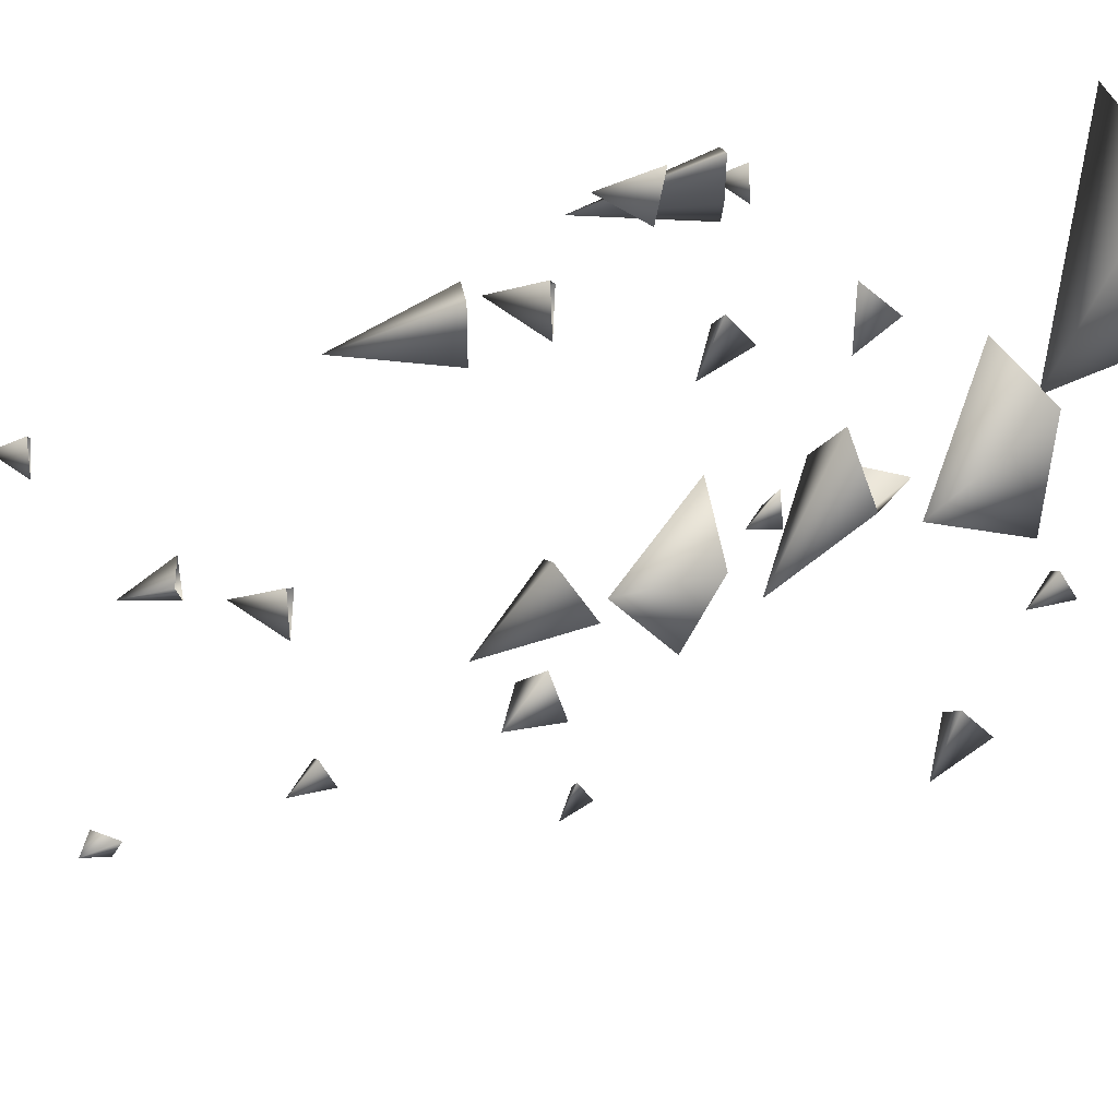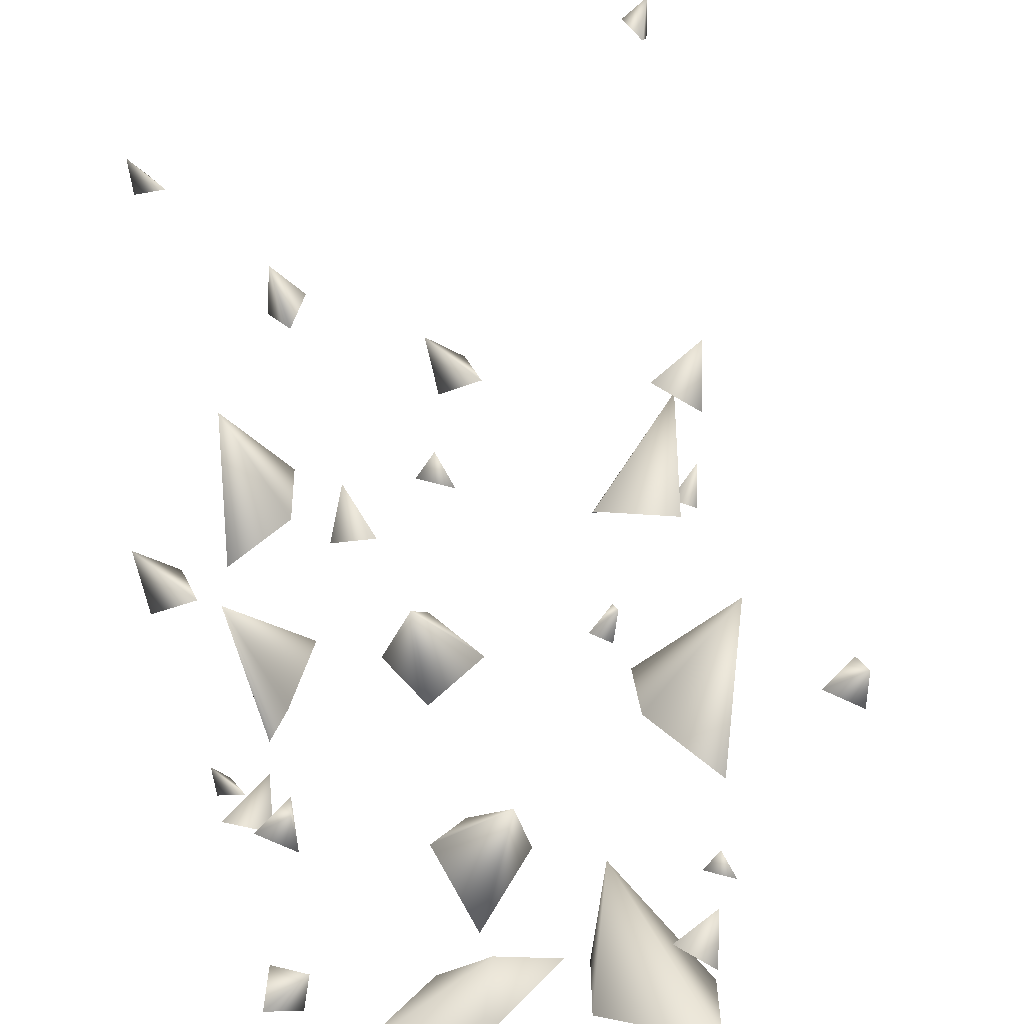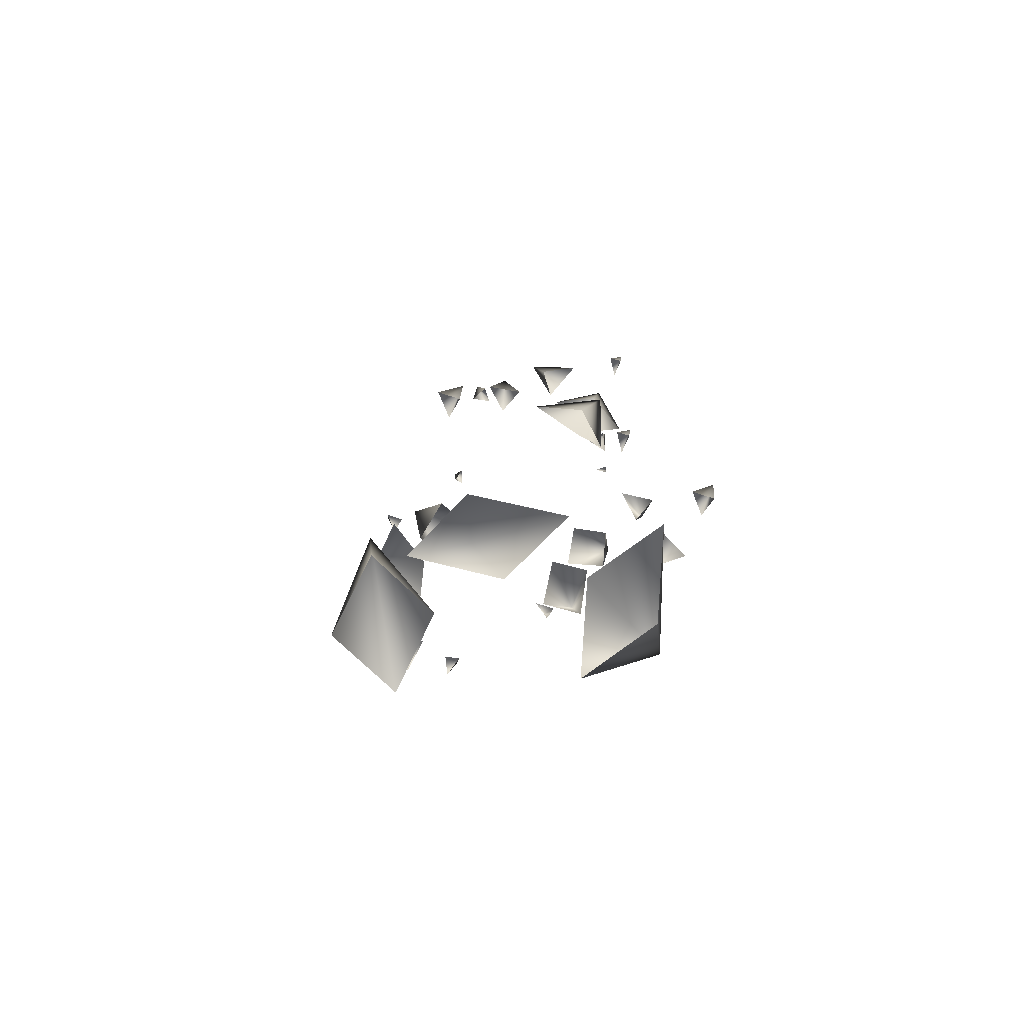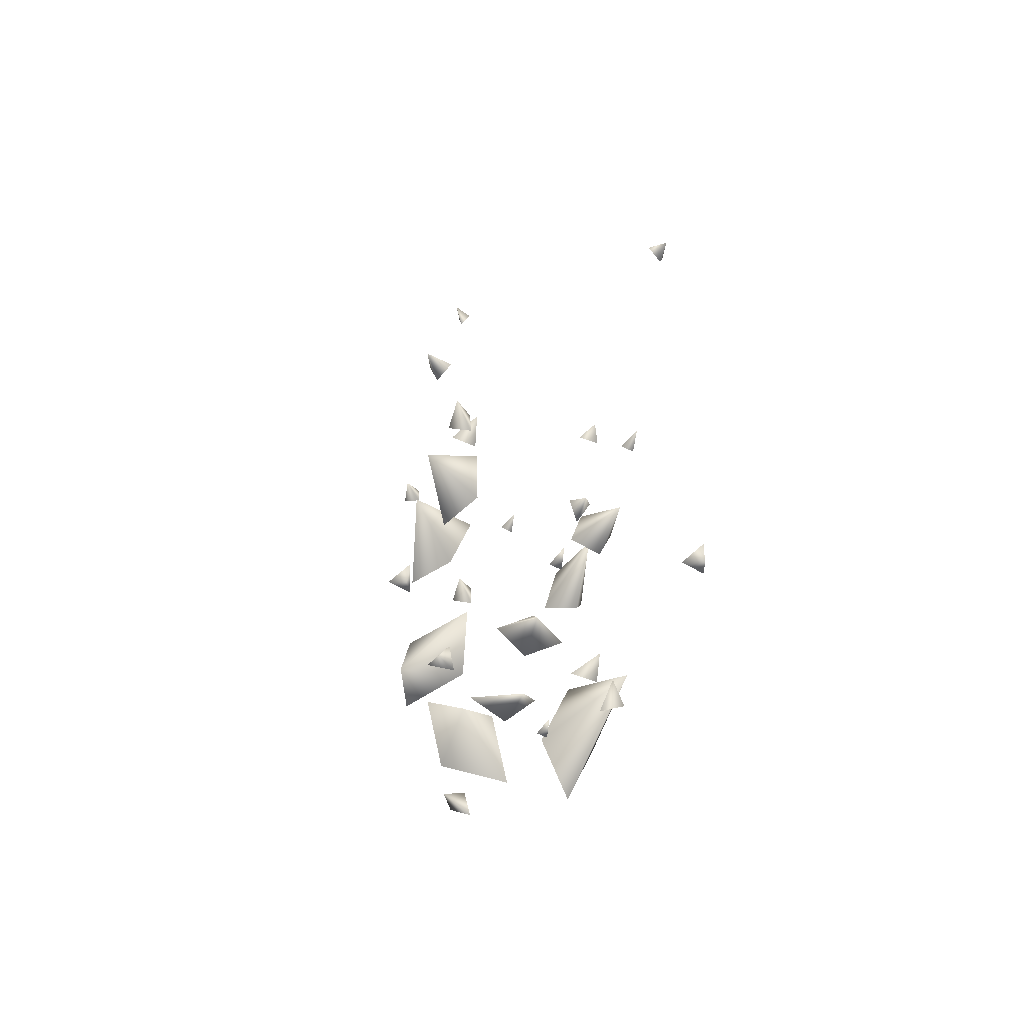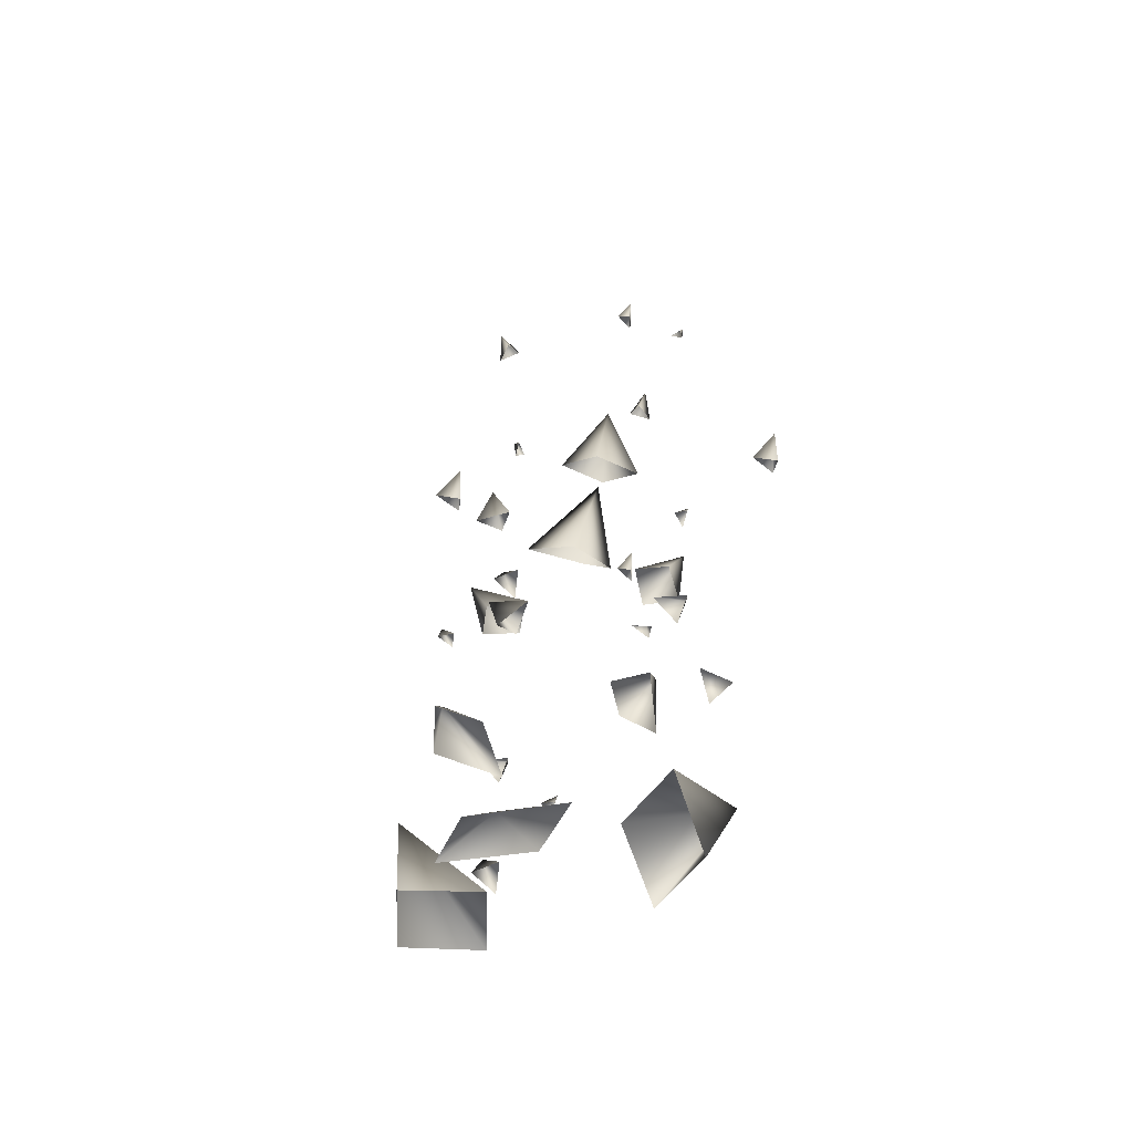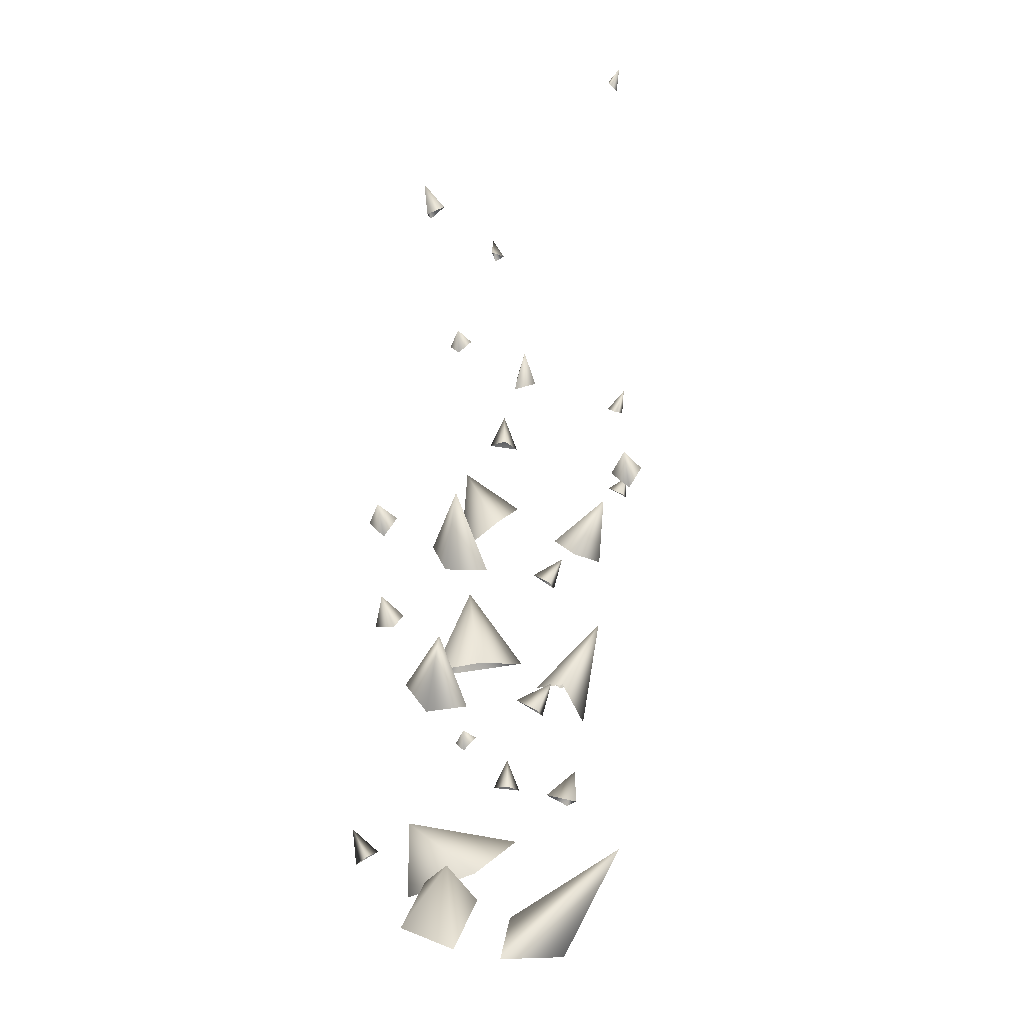
<metadata>
{"format":"obj","ext":"obj","renderer":"f3d","projection":"perspective","resolution":1024,"background":"white","views":[{"elev":45.7,"azim":-122.5,"up":"+Z"},{"elev":-51.3,"azim":-179.6,"up":"+Z"},{"elev":-77.0,"azim":40.2,"up":"+Y"},{"elev":57.6,"azim":68.2,"up":"+Y"},{"elev":-53.7,"azim":62.9,"up":"+Y"},{"elev":8.3,"azim":98.8,"up":"+Y"}]}
</metadata>
<code>
v 10 0 49
v 32 -1.907e-06 20
v -5 26 30
v 32 -4.053e-06 20
v -2 11 15
v -5 26 30
v -2 11 15
v -23 11 44
v -5 26 30
v -23 11 44
v 10 -3.815e-06 49
v -5 26 30
v -4 6 -30
v 21 12 -4
v 18 46 -53
v 55 6 -5
v 31 -1 -30
v 18 46 -53
v 31 -1 -30
v -4 6 -30
v 18 46 -53
v 21 12 -4
v 55 6 -5
v 18 46 -53
v -30 14 21
v -62 20 6
v -34 36 54
v -62 20 6
v -62 7 40
v -34 36 54
v -30 0 54
v -30 14 21
v -34 36 54
v -62 7 40
v -30 -2.384e-07 54
v -34 36 54
v 56 102 14
v 59 100 10
v 60 109 10
v 59 100 10
v 52 104 6
v 60 109 10
v 52 104 6
v 56 102 14
v 60 109 10
v -54 101 -17
v -62 100 -19
v -58 110 -20
v -62 100 -19
v -58 102 -13
v -58 110 -20
v -58 102 -13
v -54 101 -17
v -58 110 -20
v -56 49 16
v -49 52 8
v -60 62 10
v -49 52 8
v -60 47 4
v -60 62 10
v -60 47 4
v -56 49 16
v -60 62 10
v 50 50 50
v 54 45 59
v 51 60 61
v 54 45 59
v 63 52 52
v 51 60 61
v 63 52 52
v 50 50 50
v 51 60 61
v 47 76 -37
v 38 71 -32
v 36 86 -35
v 38 71 -32
v 46 78 -24
v 36 86 -35
v 46 78 -24
v 47 76 -37
v 36 86 -35
v 52 177 19
v 52 177 1
v 53 210 14
v 52 177 1
v 38 184 9
v 53 210 14
v 38 184 9
v 38 184 27
v 53 210 14
v 38 184 27
v 52 177 19
v 53 210 14
v -5 179 -32
v 7 183 -22
v 10 202 -44
v 17 179 -32
v 7 174 -42
v 10 202 -44
v 7 174 -42
v -5 179 -32
v 10 202 -44
v 7 183 -22
v 17 179 -32
v 10 202 -44
v -29 185 10
v -48 189 3
v -47 205 27
v -48 189 3
v -48 178 20
v -47 205 27
v -29 171 27
v -29 185 10
v -47 205 27
v -48 178 20
v -29 171 27
v -47 205 27
v 8 241 -49
v 4.993e-05 240 -51
v 4 250 -52
v -1.144e-05 240 -51
v 4 242 -45
v 4 250 -52
v 4 242 -45
v 8 241 -49
v 4 250 -52
v 56 220 -52
v 62 215 -60
v 65 230 -58
v 62 215 -60
v 52 222 -64
v 65 230 -58
v 52 222 -64
v 56 220 -52
v 65 230 -58
v -1.043e-07 188 64
v 6 183 56
v 9 198 58
v 6 183 56
v -4 190 52
v 9 198 58
v -4 190 52
v 7.629e-06 188 64
v 9 198 58
v -3 98 -34
v -15 116 -25
v -11 142 -40
v -15 116 -25
v 0 114 -13
v -11 142 -40
v 3.815e-06 114 -13
v 8 118 -26
v -11 142 -40
v 8 118 -26
v -3 98 -34
v -11 142 -40
v -39 111 42
v -41 115 21
v -64 144 29
v -60 111 3
v -57 106 34
v -64 144 29
v -57 106 34
v -39 111 42
v -64 144 29
v -41 115 21
v -60 111 3
v -64 144 29
v 42 118 20
v 36 122 40
v 56 149 21
v 36 122 40
v 50 114 28
v 56 149 21
v 46 116 11
v 42 118 20
v 56 149 21
v 50 114 28
v 46 116 11
v 56 149 21
v -53 169 31
v -50 168 39
v -53 178 36
v -50 168 39
v -47 170 33
v -53 178 36
v -47 170 33
v -53 169 31
v -53 178 36
v -80 148 -8
v -90 143 -9
v -90 158 -13
v -90 143 -9
v -88 150 1
v -90 158 -13
v -88 150 1
v -80 148 -8
v -90 158 -13
v 48 116 -20
v 38 111 -21
v 39 126 -25
v 38 111 -21
v 40 118 -10
v 39 126 -25
v 40 118 -10
v 48 116 -20
v 39 126 -25
v 64 272 14
v 67 270 10
v 68 279 10
v 67 270 10
v 60 274 6
v 68 279 10
v 60 274 6
v 64 272 14
v 68 279 10
v -27 200 -49
v -32 198 -50
v -33 207 -50
v -32 198 -50
v -32 202 -42
v -33 207 -50
v -32 202 -42
v -27 200 -49
v -33 207 -50
v -48 219 16
v -41 222 8
v -52 232 10
v -41 222 8
v -52 217 4
v -52 232 10
v -52 217 4
v -48 219 16
v -52 232 10
v 32 147 46
v 21 150 44
v 29 160 52
v 21 150 44
v 24 145 56
v 29 160 52
v 24 145 56
v 32 147 46
v 29 160 52
v 18 380 -47
v 16 378 -49
v 16 387 -50
v 16 378 -49
v 12 382 -45
v 16 387 -50
v 12 382 -45
v 18 380 -47
v 16 387 -50
v -38 308 8
v -39 306 12
v -39 315 13
v -39 306 12
v -34 310 13
v -39 315 13
v -34 310 13
v -38 308 8
v -39 315 13
v 1 327 36
v -2 330 29
v -3 340 38
v -2 330 29
v -7 325 36
v -3 340 38
v -7 325 36
v 1 327 36
v -3 340 38
v 34 255 -17
v 31 258 -9
v 38 268 -13
v 31 258 -9
v 39 253 -9
v 38 268 -13
v 39 253 -9
v 34 255 -17
v 38 268 -13
f 1/0 2/0 3/0
f 4/0 5/0 6/0
f 7/0 8/0 9/0
f 10/0 11/0 12/0
f 13/0 14/0 15/0
f 16/0 17/0 18/0
f 19/0 20/0 21/0
f 22/0 23/0 24/0
f 25/0 26/0 27/0
f 28/0 29/0 30/0
f 31/0 32/0 33/0
f 34/0 35/0 36/0
f 37/0 38/0 39/0
f 40/0 41/0 42/0
f 43/0 44/0 45/0
f 46/0 47/0 48/0
f 49/0 50/0 51/0
f 52/0 53/0 54/0
f 55/0 56/0 57/0
f 58/0 59/0 60/0
f 61/0 62/0 63/0
f 64/0 65/0 66/0
f 67/0 68/0 69/0
f 70/0 71/0 72/0
f 73/0 74/0 75/0
f 76/0 77/0 78/0
f 79/0 80/0 81/0
f 82/0 83/0 84/0
f 85/0 86/0 87/0
f 88/0 89/0 90/0
f 91/0 92/0 93/0
f 94/0 95/0 96/0
f 97/0 98/0 99/0
f 100/0 101/0 102/0
f 103/0 104/0 105/0
f 106/0 107/0 108/0
f 109/0 110/0 111/0
f 112/0 113/0 114/0
f 115/0 116/0 117/0
f 118/0 119/0 120/0
f 121/0 122/0 123/0
f 124/0 125/0 126/0
f 127/0 128/0 129/0
f 130/0 131/0 132/0
f 133/0 134/0 135/0
f 136/0 137/0 138/0
f 139/0 140/0 141/0
f 142/0 143/0 144/0
f 145/0 146/0 147/0
f 148/0 149/0 150/0
f 151/0 152/0 153/0
f 154/0 155/0 156/0
f 157/0 158/0 159/0
f 160/0 161/0 162/0
f 163/0 164/0 165/0
f 166/0 167/0 168/0
f 169/0 170/0 171/0
f 172/0 173/0 174/0
f 175/0 176/0 177/0
f 178/0 179/0 180/0
f 181/0 182/0 183/0
f 184/0 185/0 186/0
f 187/0 188/0 189/0
f 190/0 191/0 192/0
f 193/0 194/0 195/0
f 196/0 197/0 198/0
f 199/0 200/0 201/0
f 202/0 203/0 204/0
f 205/0 206/0 207/0
f 208/0 209/0 210/0
f 211/0 212/0 213/0
f 214/0 215/0 216/0
f 217/0 218/0 219/0
f 220/0 221/0 222/0
f 223/0 224/0 225/0
f 226/0 227/0 228/0
f 229/0 230/0 231/0
f 232/0 233/0 234/0
f 235/0 236/0 237/0
f 238/0 239/0 240/0
f 241/0 242/0 243/0
f 244/0 245/0 246/0
f 247/0 248/0 249/0
f 250/0 251/0 252/0
f 253/0 254/0 255/0
f 256/0 257/0 258/0
f 259/0 260/0 261/0
f 262/0 263/0 264/0
f 265/0 266/0 267/0
f 268/0 269/0 270/0
f 271/0 272/0 273/0
f 274/0 275/0 276/0
f 277/0 278/0 279/0

</code>
